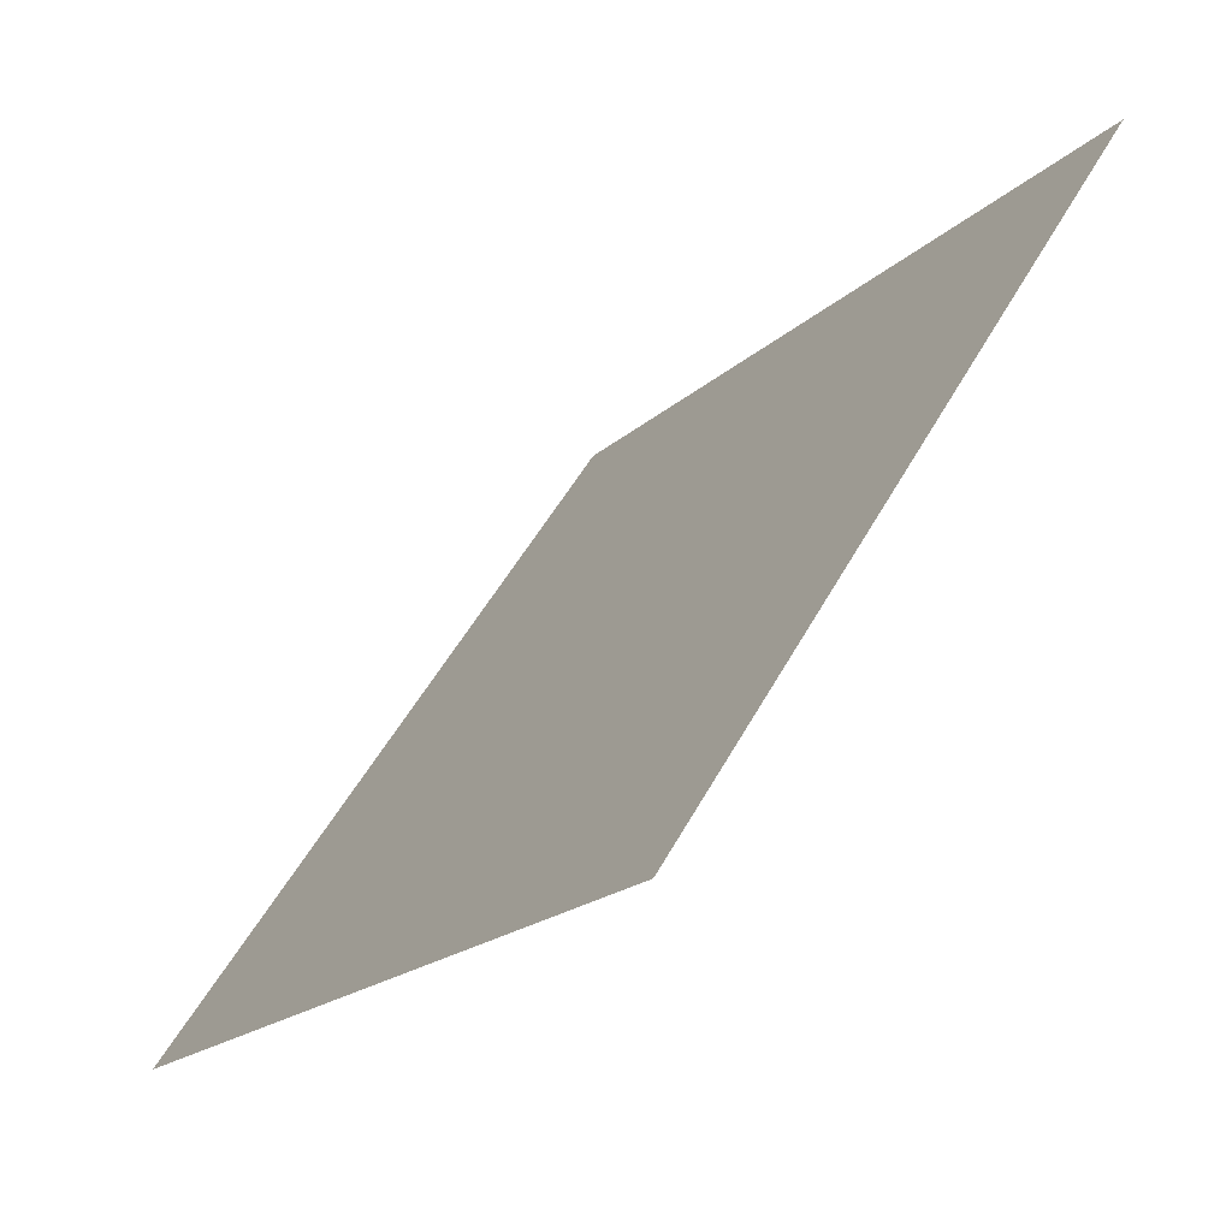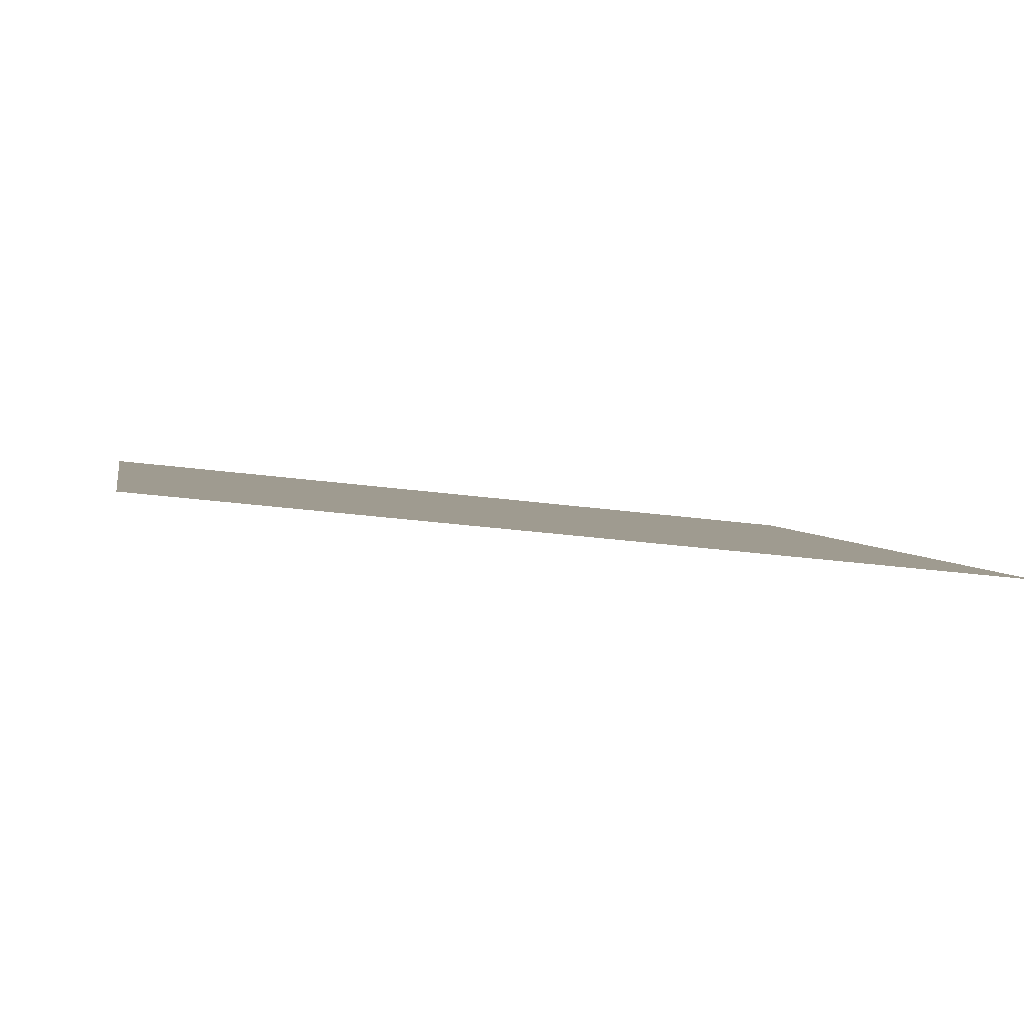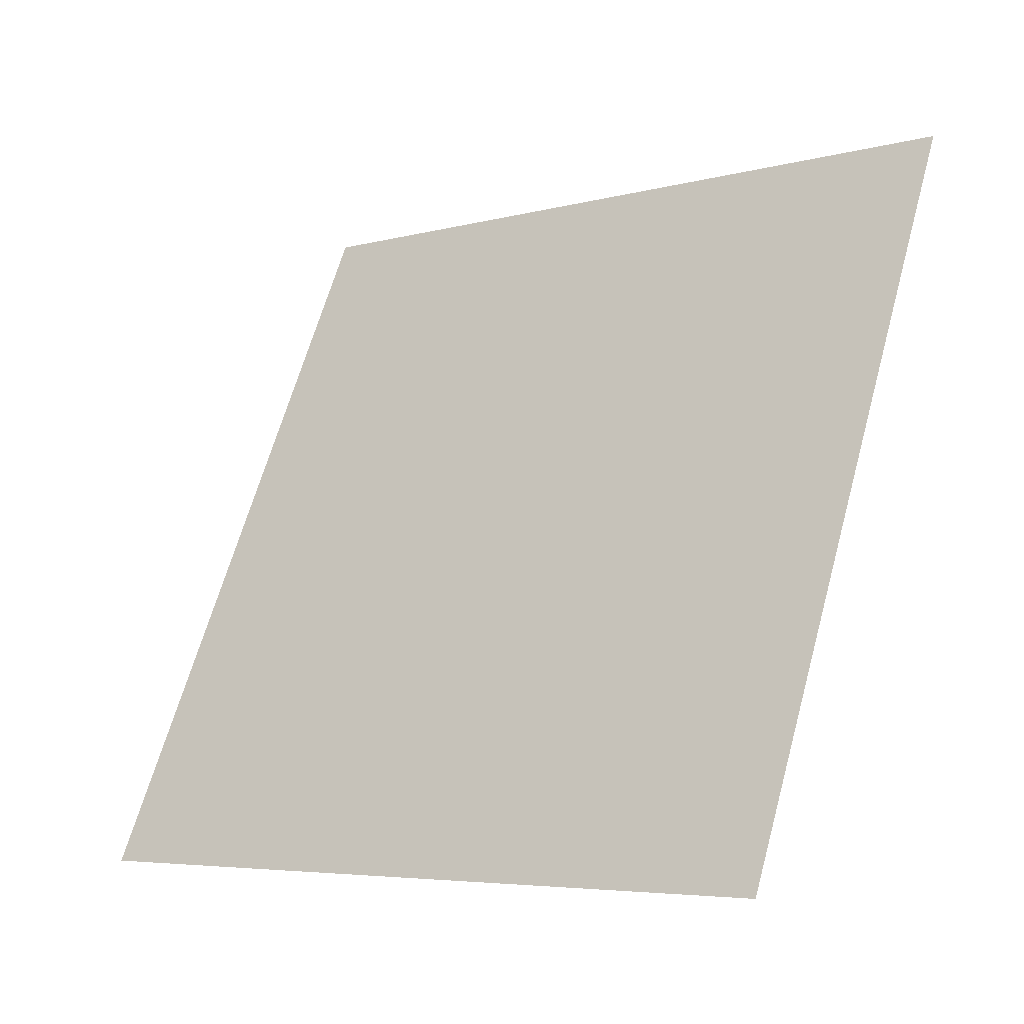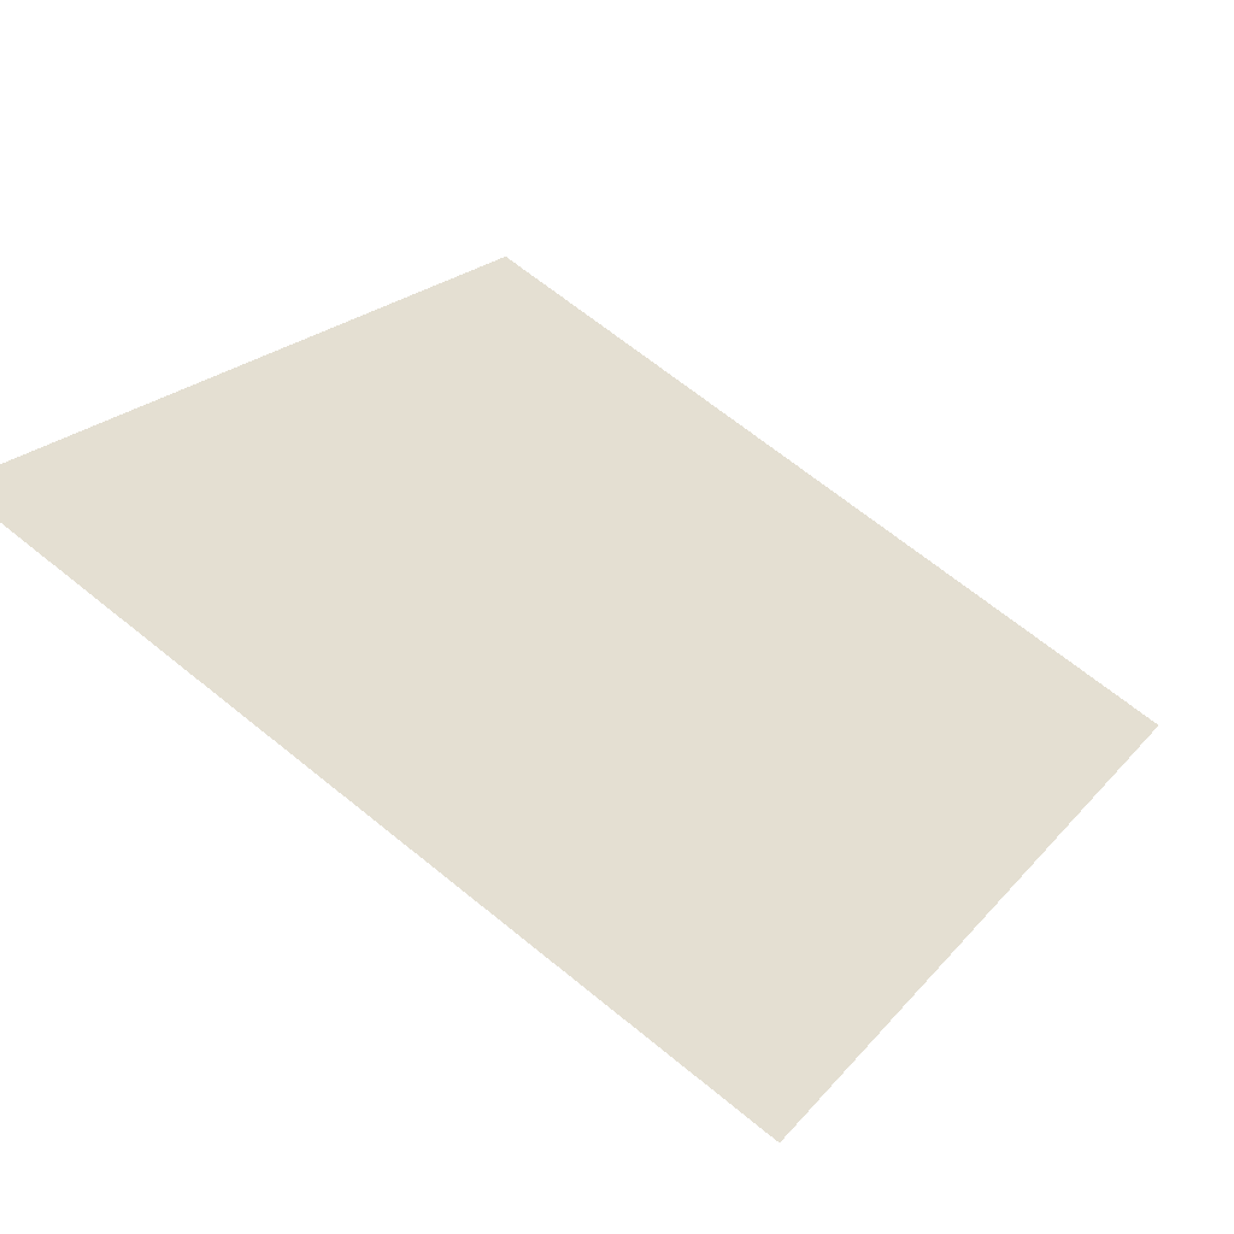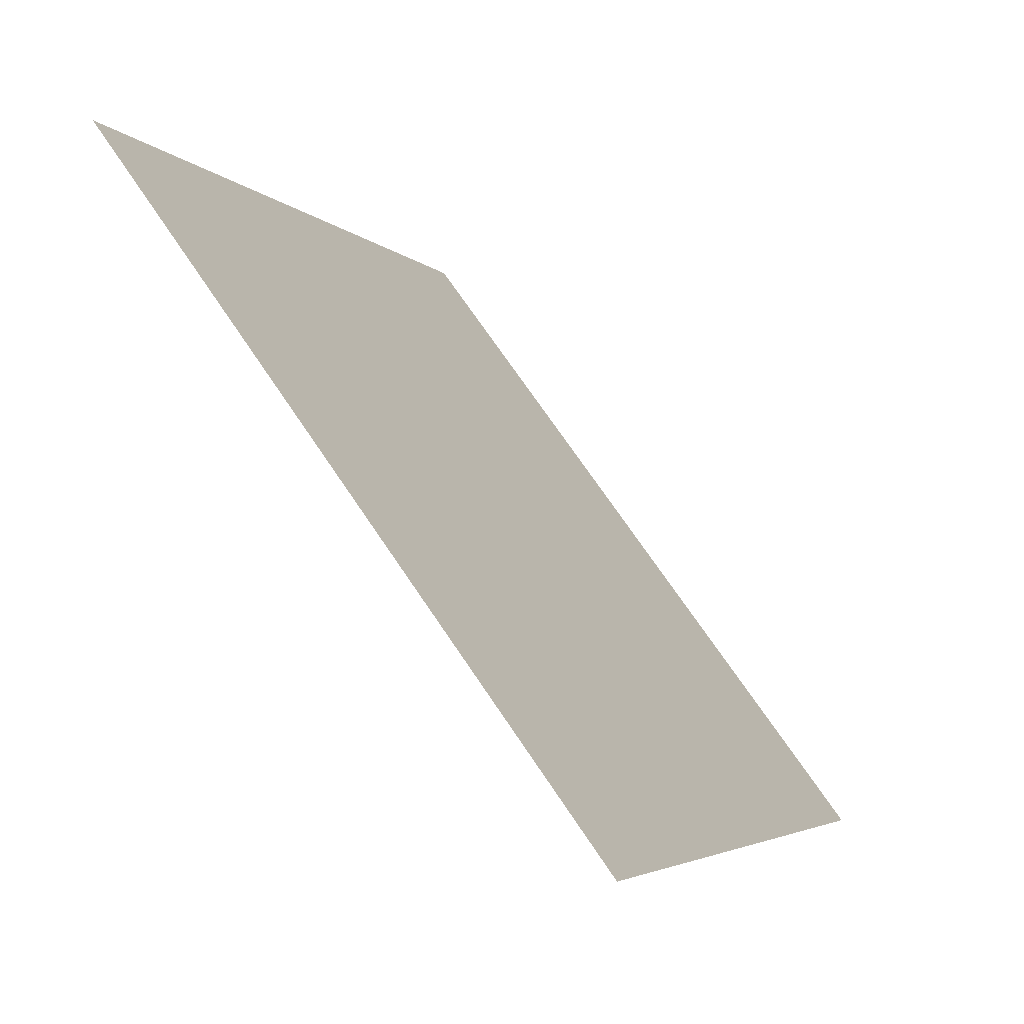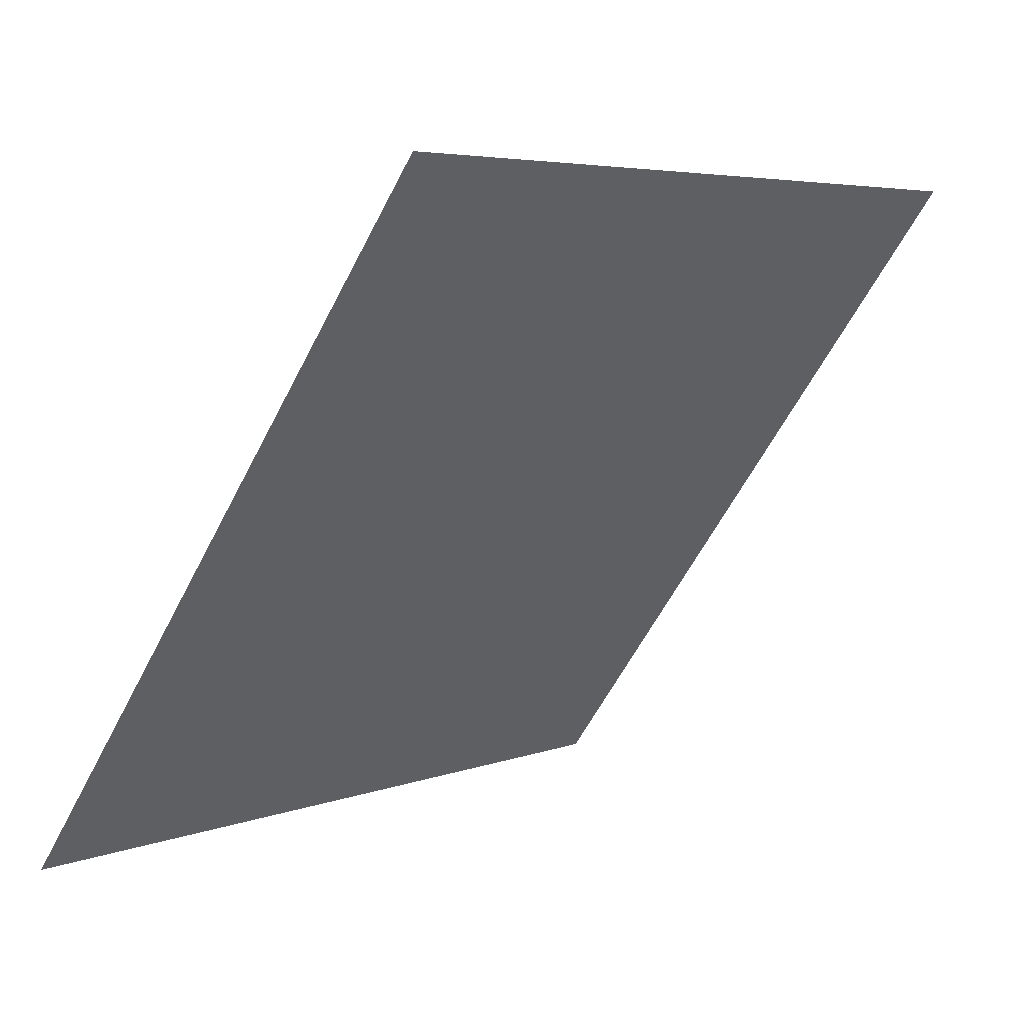
<metadata>
{"format":"obj","ext":"obj","renderer":"f3d","projection":"perspective","resolution":1024,"background":"white","views":[{"elev":51.0,"azim":116.6,"up":"+Z"},{"elev":-34.3,"azim":168.7,"up":"+Y"},{"elev":65.7,"azim":-74.0,"up":"+Y"},{"elev":65.8,"azim":39.5,"up":"+Y"},{"elev":-3.6,"azim":-70.6,"up":"+Z"},{"elev":4.5,"azim":128.9,"up":"+Z"}]}
</metadata>
<code>
v -0.1143 0.6904 0.3768
v -0.1209 0.6905 0.3768
v -0.1208 0.6945 0.3821
v -0.1142 0.6943 0.382
f 4 3 2 1

</code>
